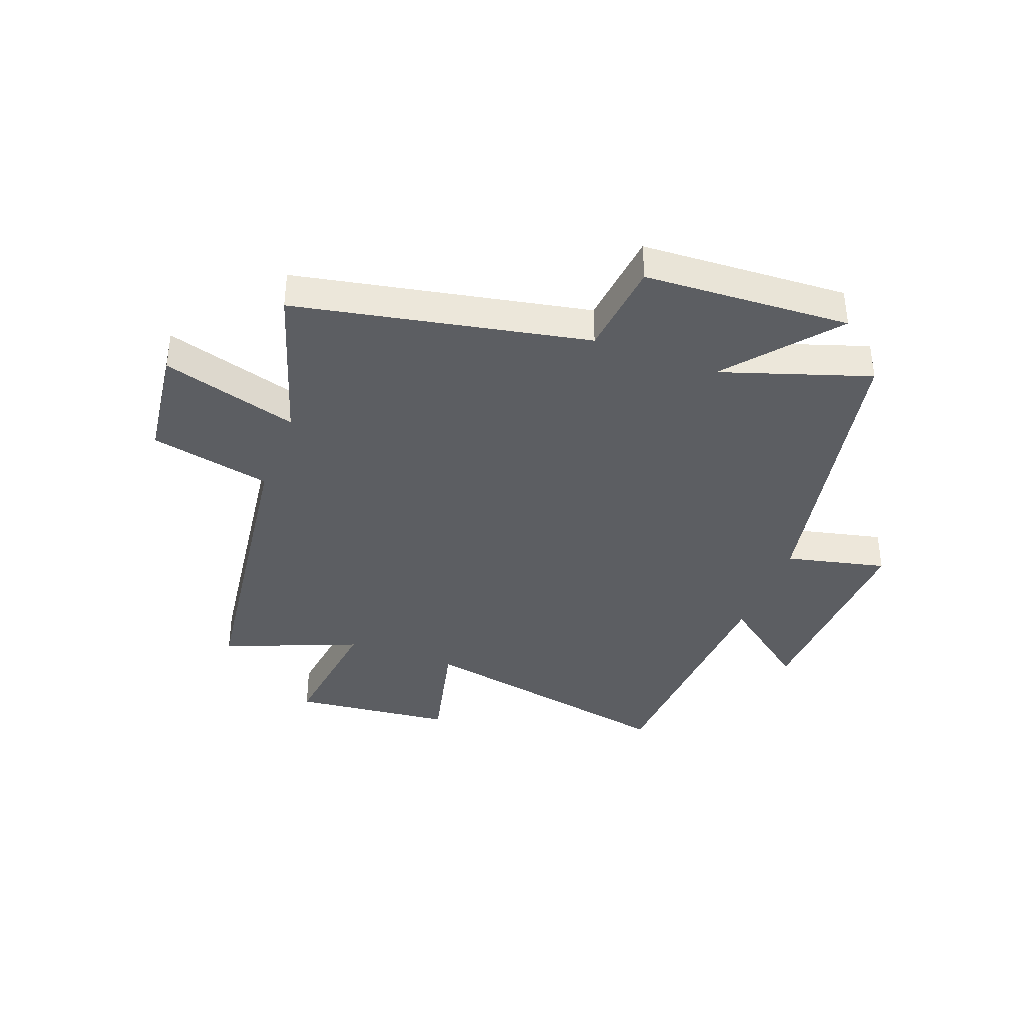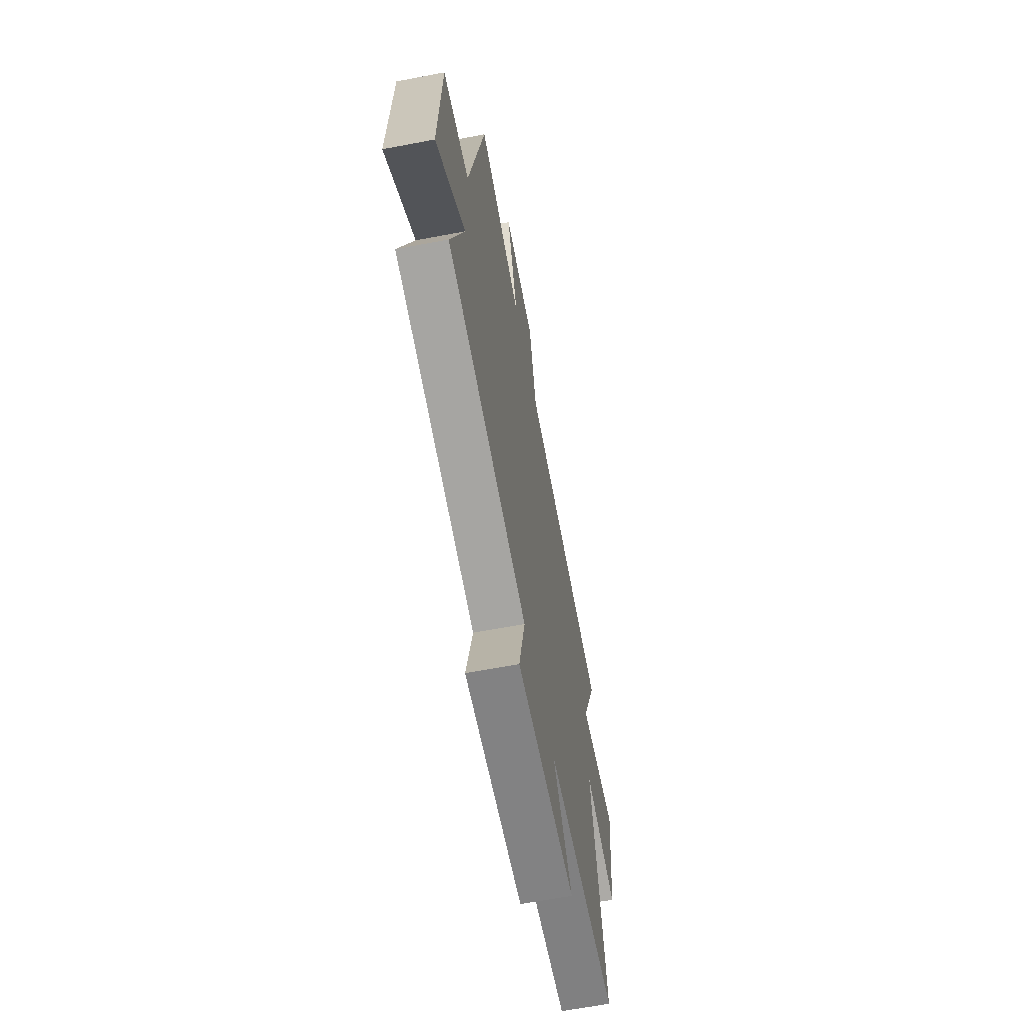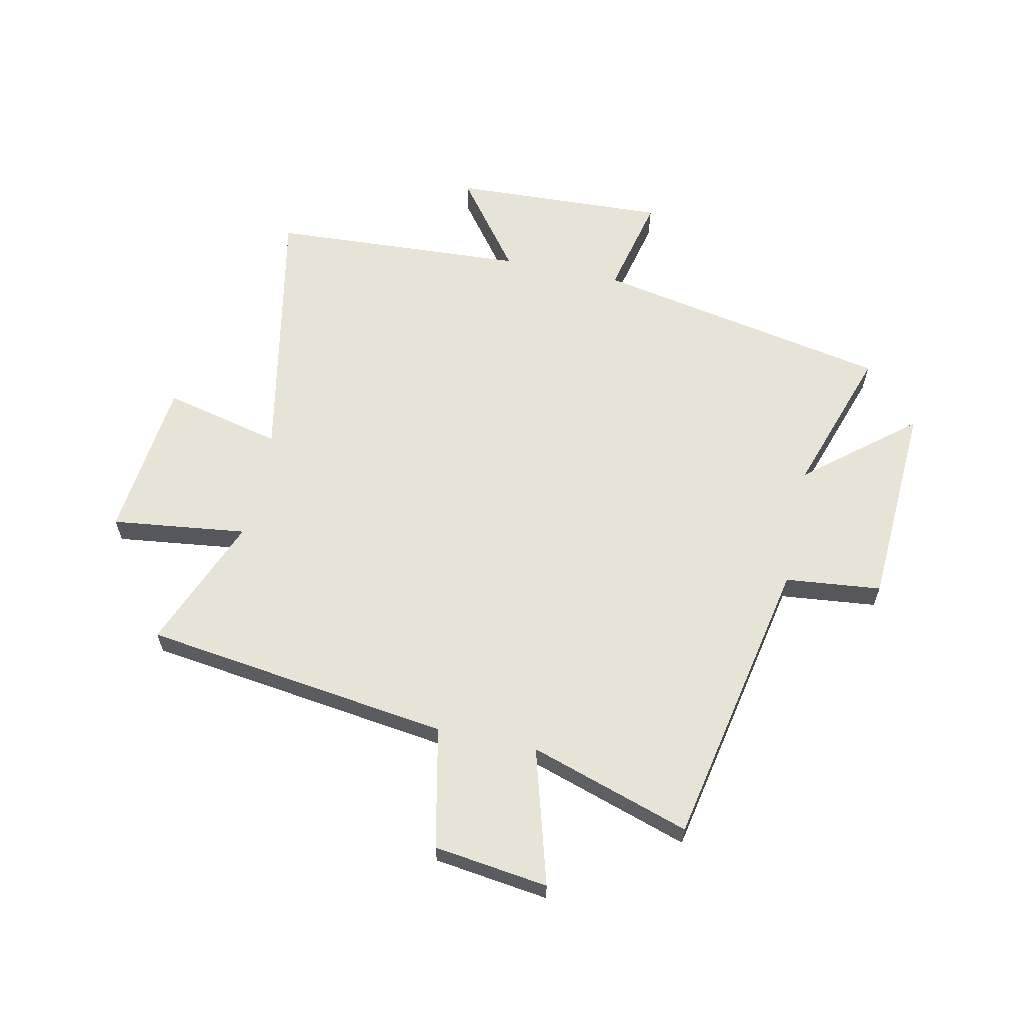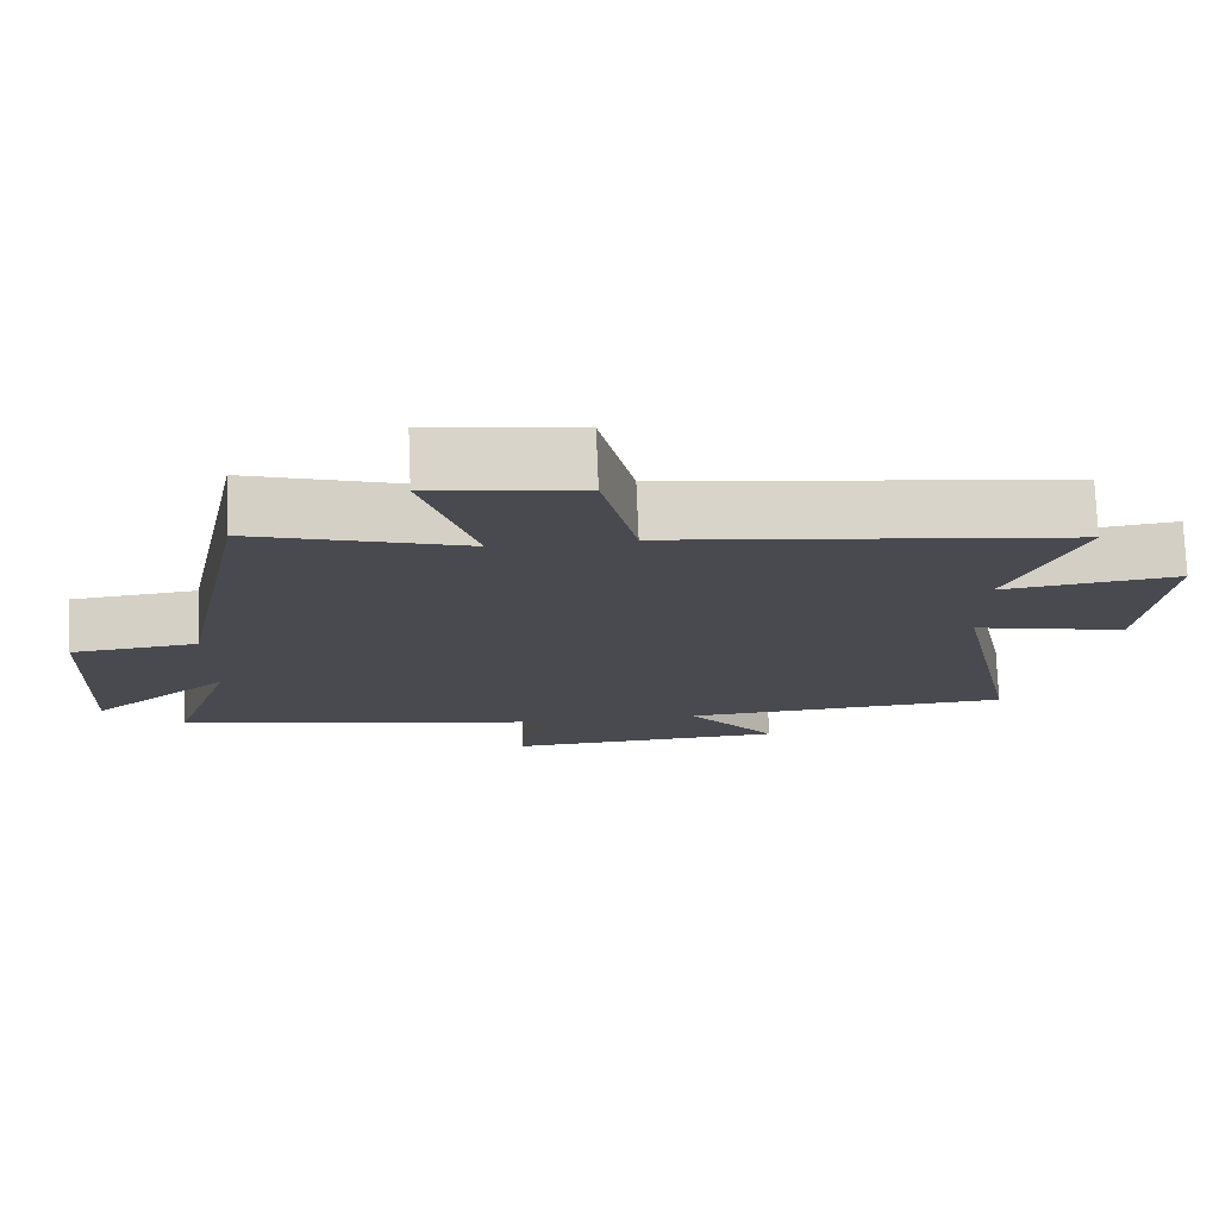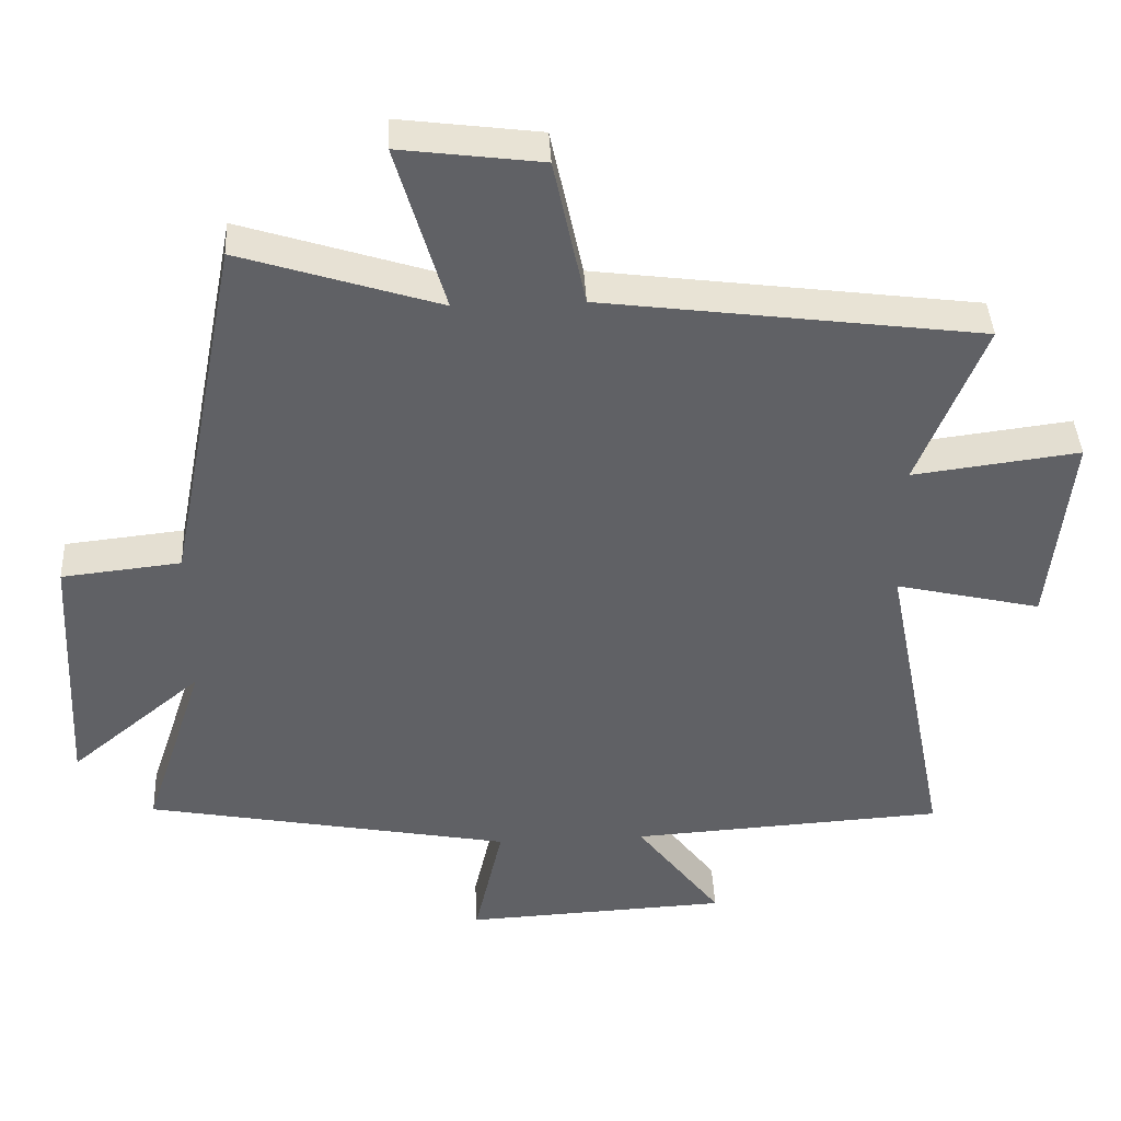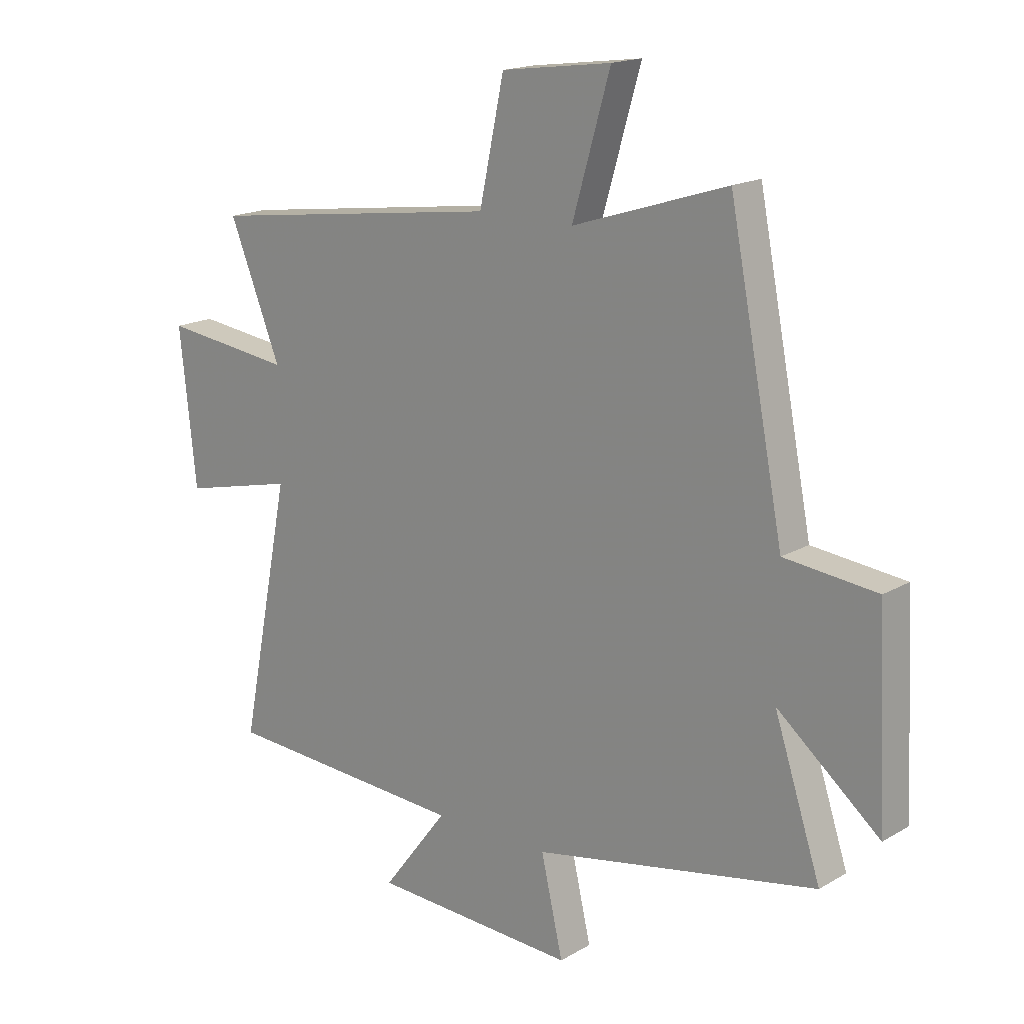
<metadata>
{"format":"obj","ext":"obj","renderer":"f3d","projection":"perspective","resolution":1024,"background":"white","views":[{"elev":-38.2,"azim":69.5,"up":"+Y"},{"elev":-63.5,"azim":100.9,"up":"+Z"},{"elev":62.3,"azim":12.2,"up":"+Y"},{"elev":76.2,"azim":177.6,"up":"+Z"},{"elev":40.8,"azim":177.1,"up":"+Z"},{"elev":17.1,"azim":40.8,"up":"+Z"}]}
</metadata>
<code>
v -0.594 0.07 0.429
v -0.057 0.07 0.5
v -0.012 0.07 0.712
v 0.188 0.07 0.738
v 0.119 0.07 0.5
v 0.4 0.07 0.59
v 0.5 0.07 0.08
v 0.668 0.07 0.062
v 0.686 0.07 -0.298
v 0.5 0.07 -0.144
v 0.585 0.07 -0.402
v 0.068 0.07 -0.5
v 0.108 0.07 -0.675
v -0.266 0.07 -0.657
v -0.146 0.07 -0.5
v -0.592 0.07 -0.473
v -0.5 0.07 -0.007
v -0.706 0.07 -0.055
v -0.736 0.07 0.225
v -0.5 0.07 0.195
v -0.594 0 0.429
v -0.057 0 0.5
v -0.012 0 0.712
v 0.188 0 0.738
v 0.119 0 0.5
v 0.4 0 0.59
v 0.5 0 0.08
v 0.668 0 0.062
v 0.686 0 -0.298
v 0.5 0 -0.144
v 0.585 0 -0.402
v 0.068 0 -0.5
v 0.108 0 -0.675
v -0.266 0 -0.657
v -0.146 0 -0.5
v -0.592 0 -0.473
v -0.5 0 -0.007
v -0.706 0 -0.055
v -0.736 0 0.225
v -0.5 0 0.195
f 17 18 19 20
f 15 16 17
f 15 17 20
f 12 13 14 15
f 20 1 2
f 15 20 2
f 12 15 2
f 11 12 2
f 10 11 2
f 7 8 9 10
f 5 6 7 10
f 2 3 4 5
f 2 5 10
f 40 39 38 37
f 37 36 35
f 40 37 35
f 35 34 33 32
f 22 21 40
f 22 40 35
f 22 35 32
f 22 32 31
f 22 31 30
f 30 29 28 27
f 30 27 26 25
f 25 24 23 22
f 30 25 22
f 1 21 22 2
f 2 22 23 3
f 3 23 24 4
f 4 24 25 5
f 5 25 26 6
f 6 26 27 7
f 7 27 28 8
f 8 28 29 9
f 9 29 30 10
f 10 30 31 11
f 11 31 32 12
f 12 32 33 13
f 13 33 34 14
f 14 34 35 15
f 15 35 36 16
f 16 36 37 17
f 17 37 38 18
f 18 38 39 19
f 19 39 40 20
f 20 40 21 1

</code>
